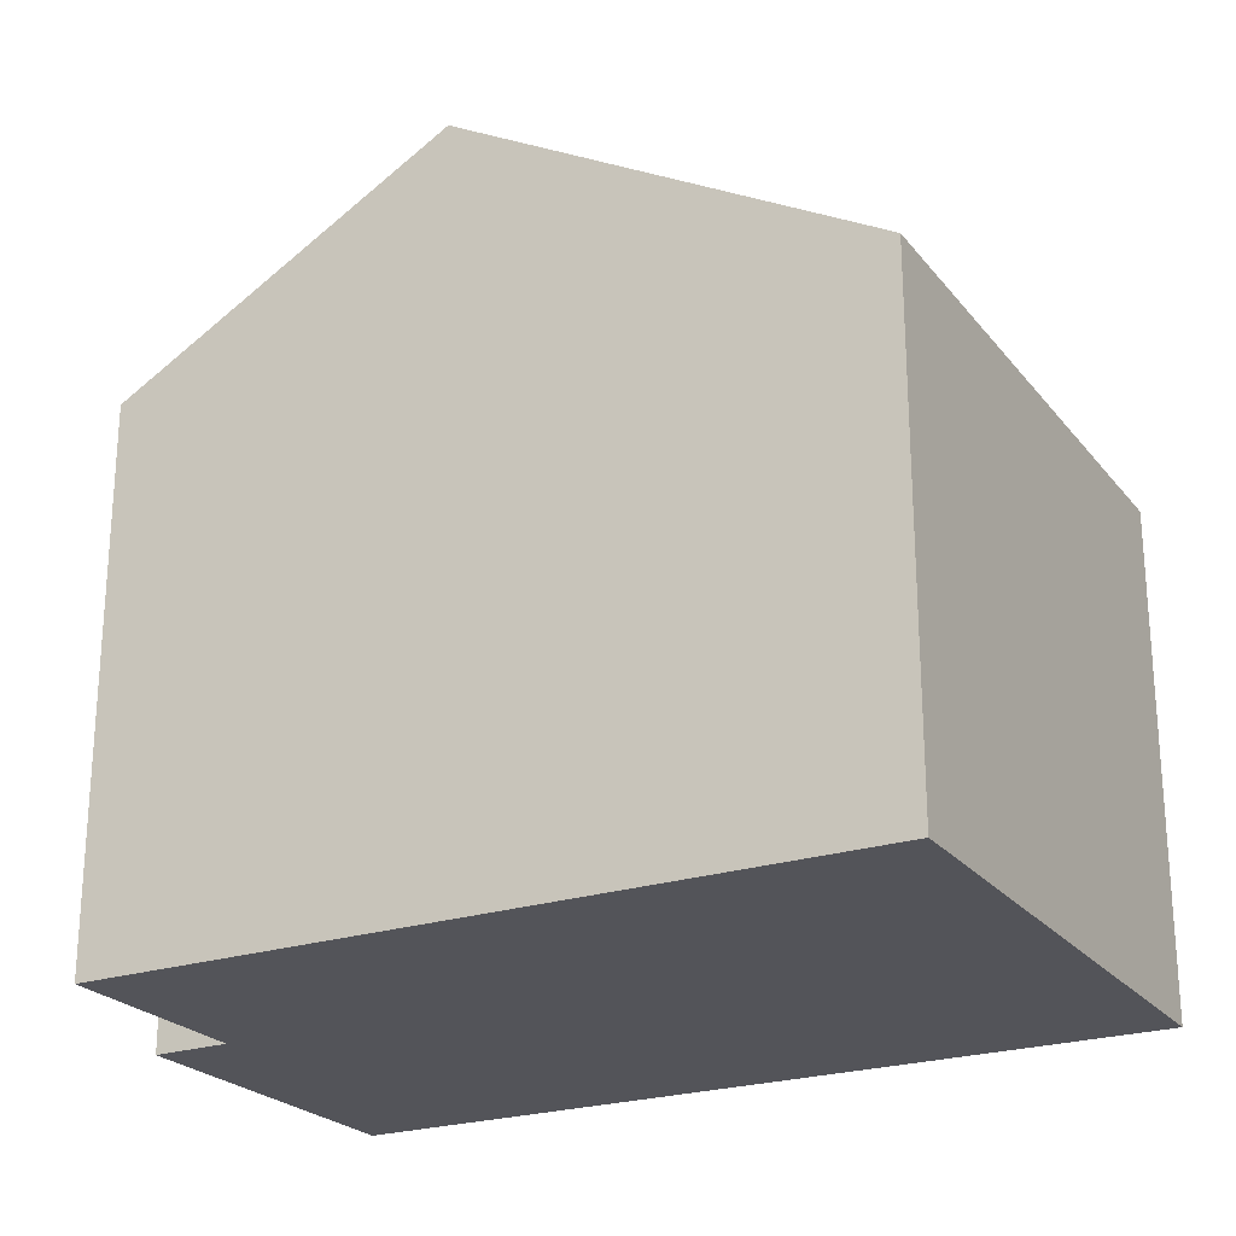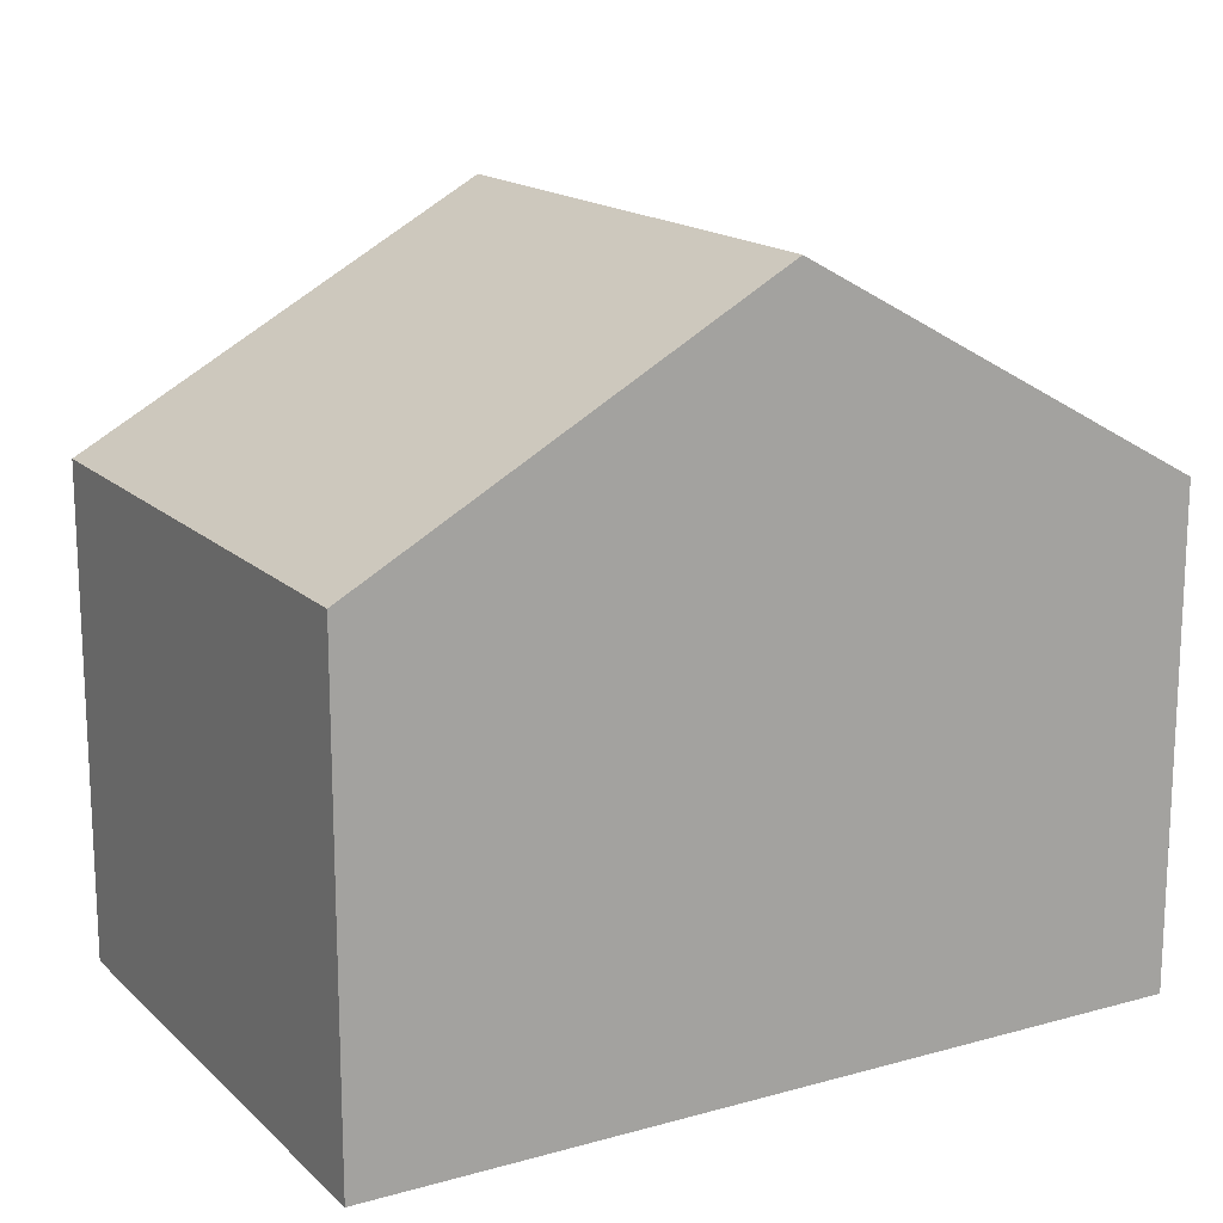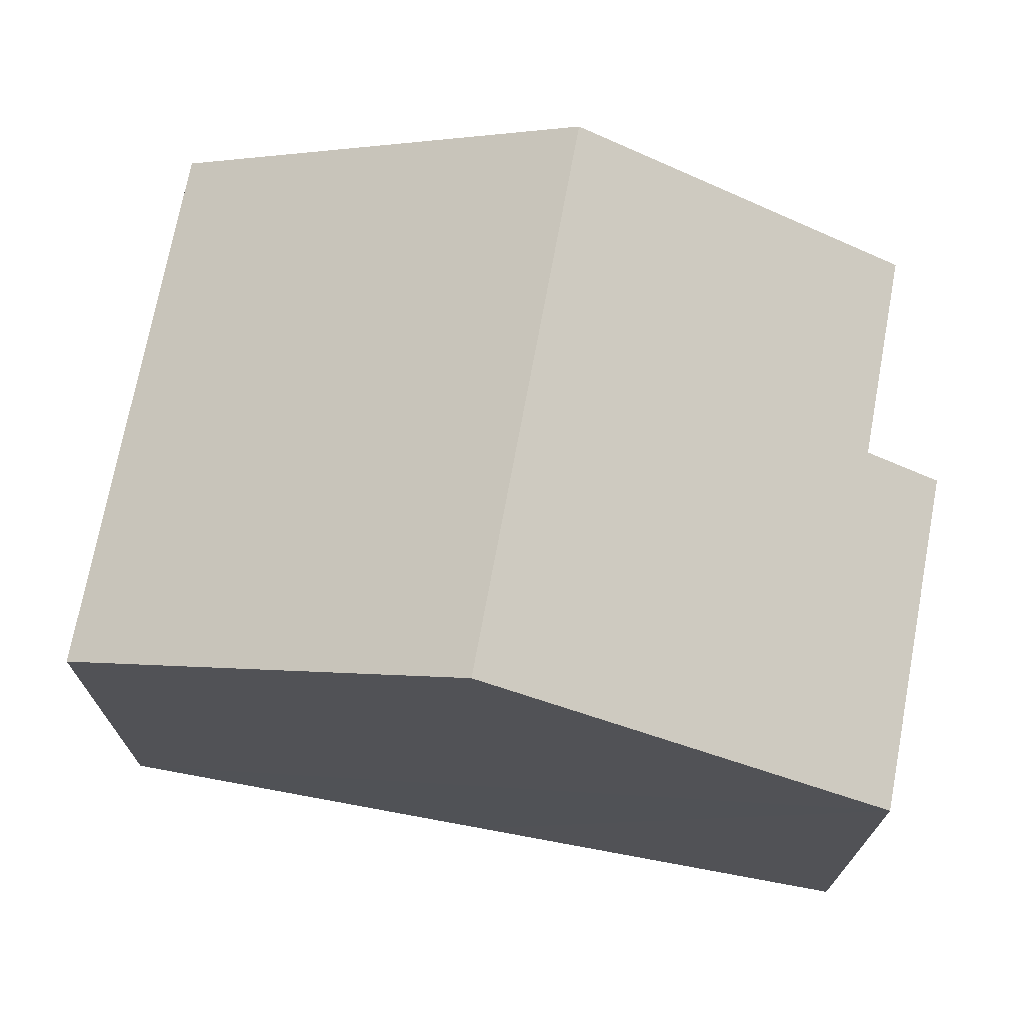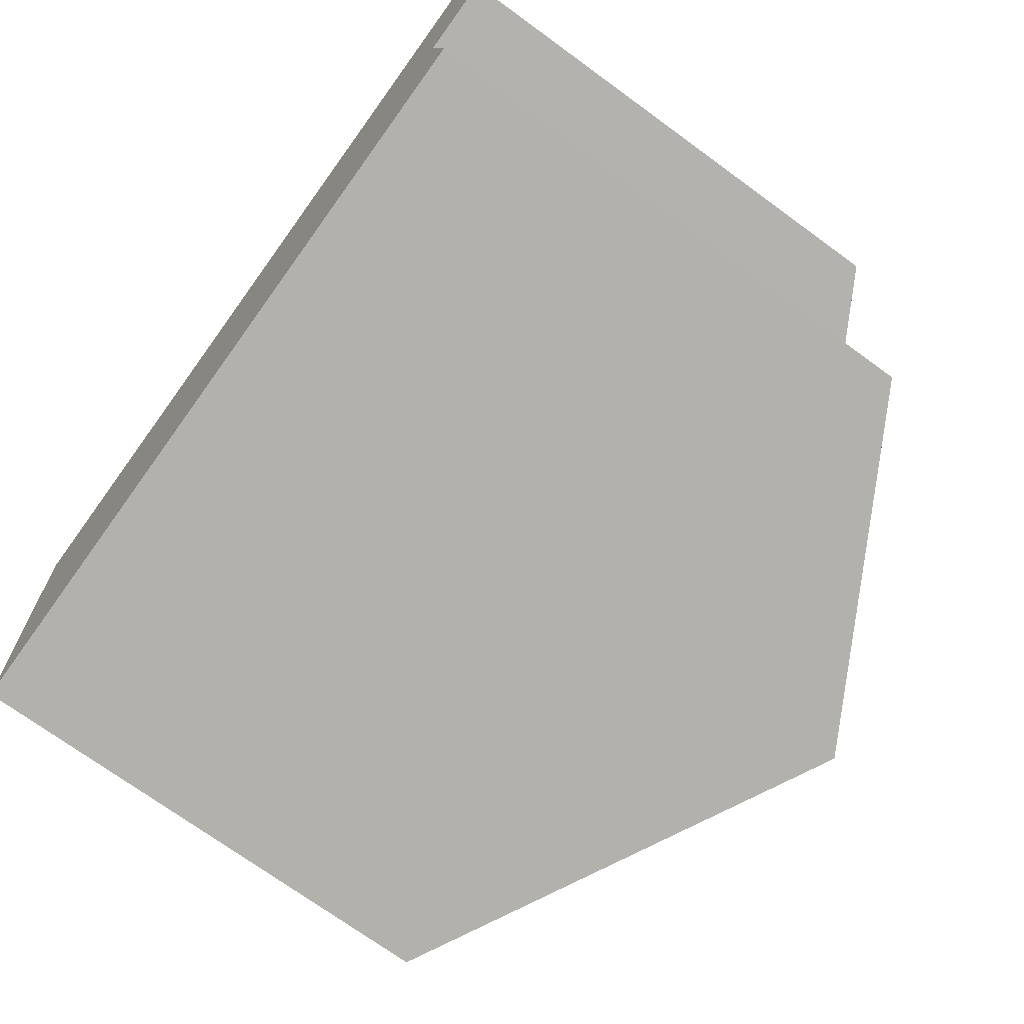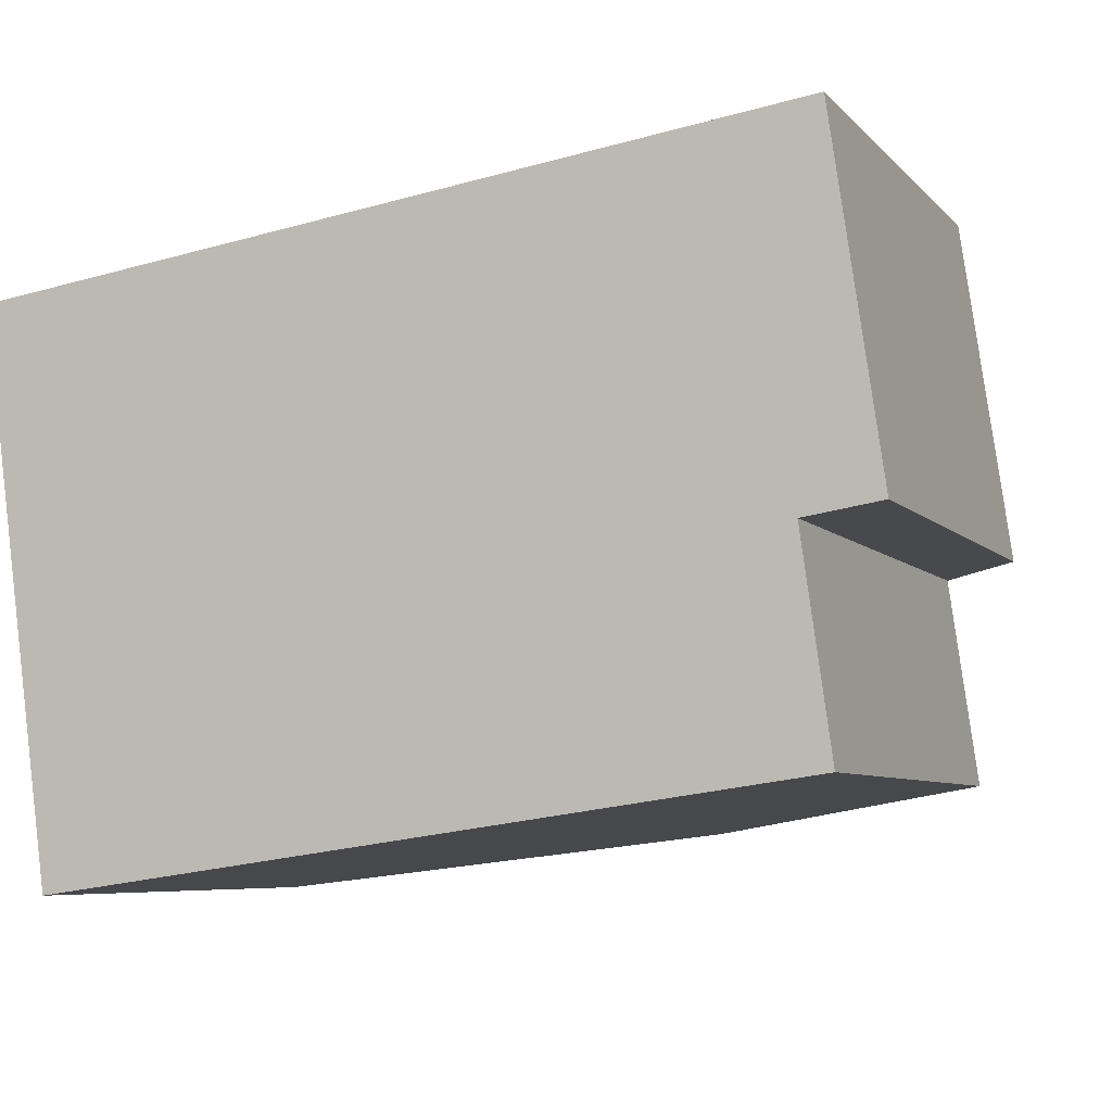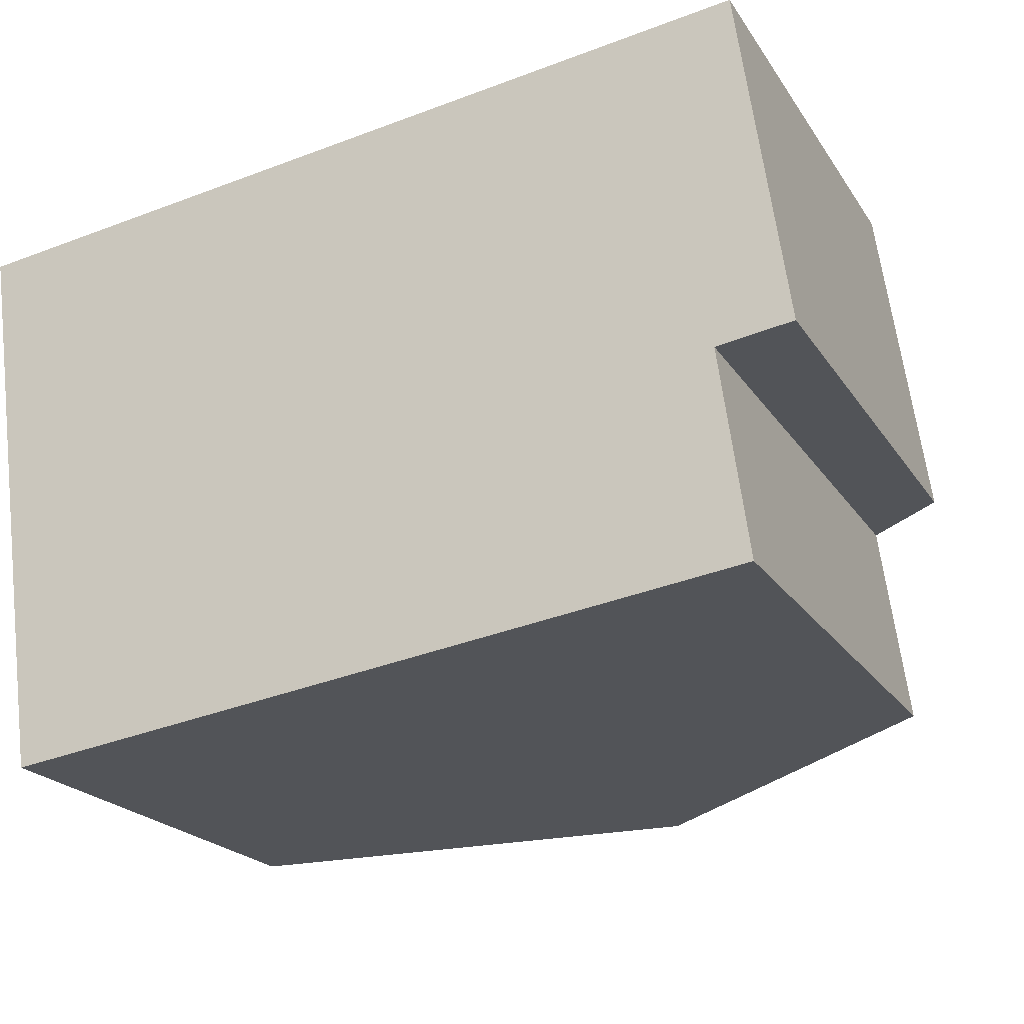
<metadata>
{"format":"obj","ext":"obj","renderer":"f3d","projection":"perspective","resolution":1024,"background":"white","views":[{"elev":-23.7,"azim":-159.3,"up":"+Y"},{"elev":16.3,"azim":-37.6,"up":"+Y"},{"elev":71.7,"azim":2.6,"up":"+Y"},{"elev":-72.2,"azim":53.9,"up":"+Z"},{"elev":-6.5,"azim":21.9,"up":"+Z"},{"elev":-20.8,"azim":23.9,"up":"+Z"}]}
</metadata>
<code>
v  6.179 10.84 0.857
v  12.36 8.026 -6.767
v  7.325 10.84 -7.47
v  11.92 8.03 -3.644
v  12.32 7.404 1.71
v  13.07 7.384 -3.467
v  13.02 7.385 -3.135
v  12.76 7.392 -1.278
v  0 7.384 4.521e-16
v  1.146 7.384 -8.333
v  12.36 4.144e-16 -6.767
v  1.146 5.102e-16 -8.333
v  7.325 4.574e-16 -7.47
v  11.92 2.231e-16 -3.644
v  13.07 2.123e-16 -3.467
v  0 0 0
v  6.179 -5.248e-17 0.857
v  12.32 -1.047e-16 1.71
v  13.02 1.92e-16 -3.135
v  12.76 7.825e-17 -1.278
g defaultobject
f 1 2 3
f 2 1 4
f 4 1 5
f 4 5 6
f 6 5 7
f 7 5 8
f 9 3 10
f 3 9 1
f 11 3 2
f 3 11 10
f 10 11 12
f 12 11 13
f 6 14 4
f 14 6 15
f 12 9 10
f 9 12 16
f 16 1 9
f 1 16 5
f 5 16 17
f 5 17 18
f 18 8 5
f 8 18 7
f 7 18 6
f 6 18 19
f 6 19 15
f 19 18 20
f 14 2 4
f 2 14 11
f 13 16 12
f 16 13 17
f 17 13 11
f 17 11 14
f 17 14 18
f 18 14 19
f 19 14 15
f 18 19 20

</code>
